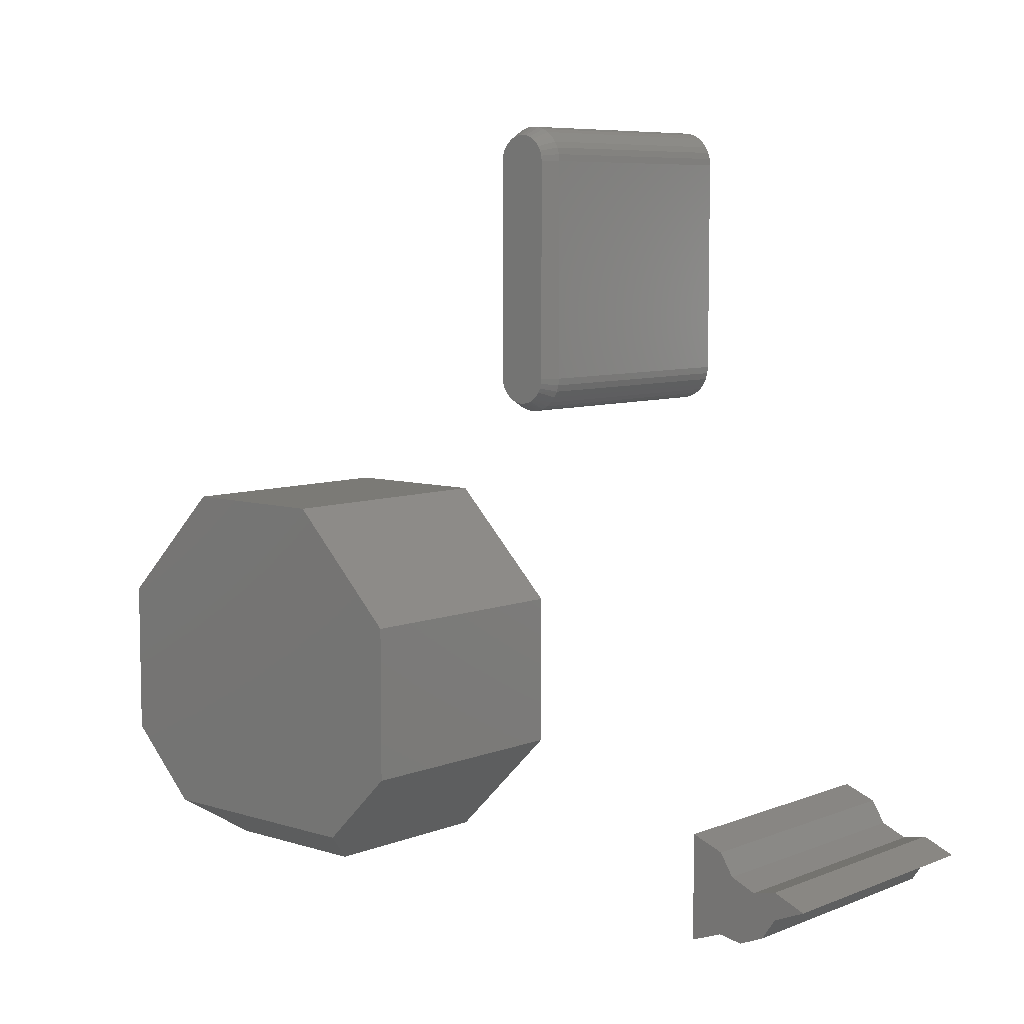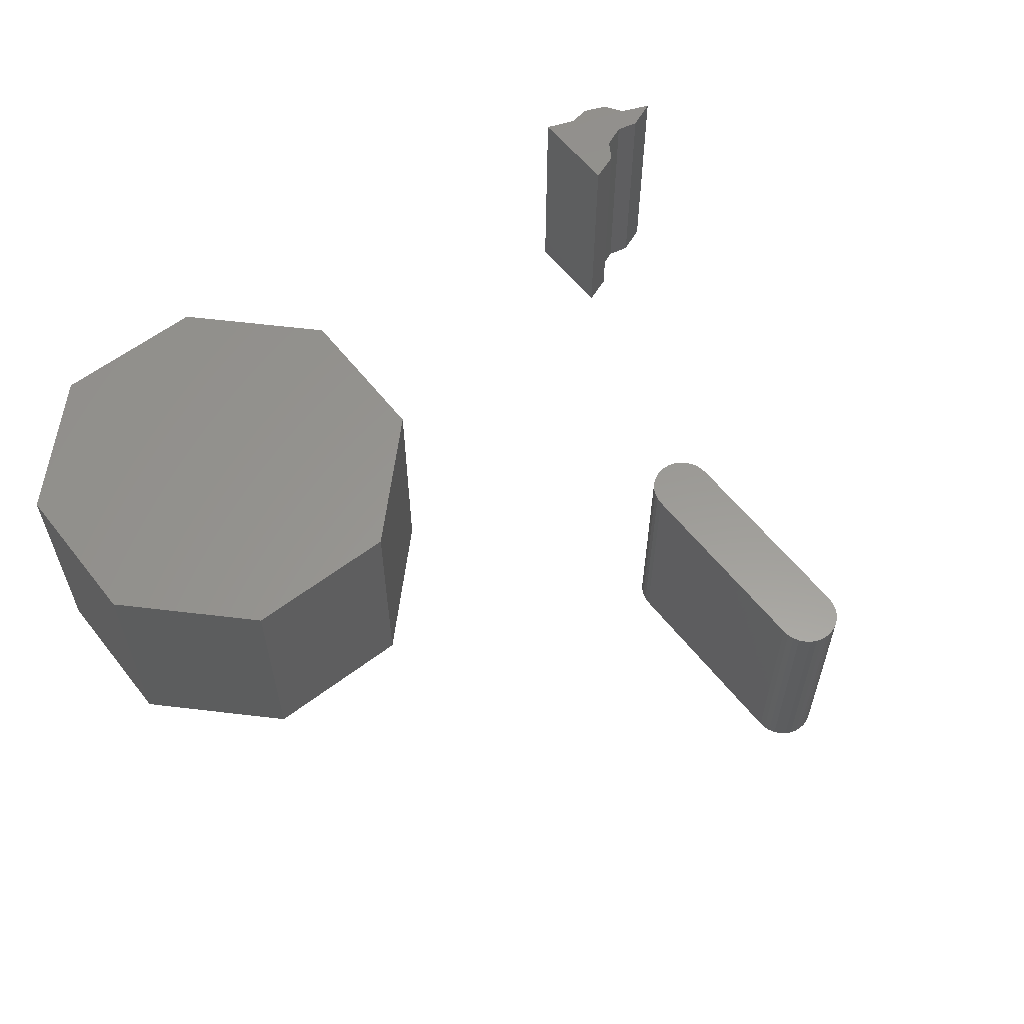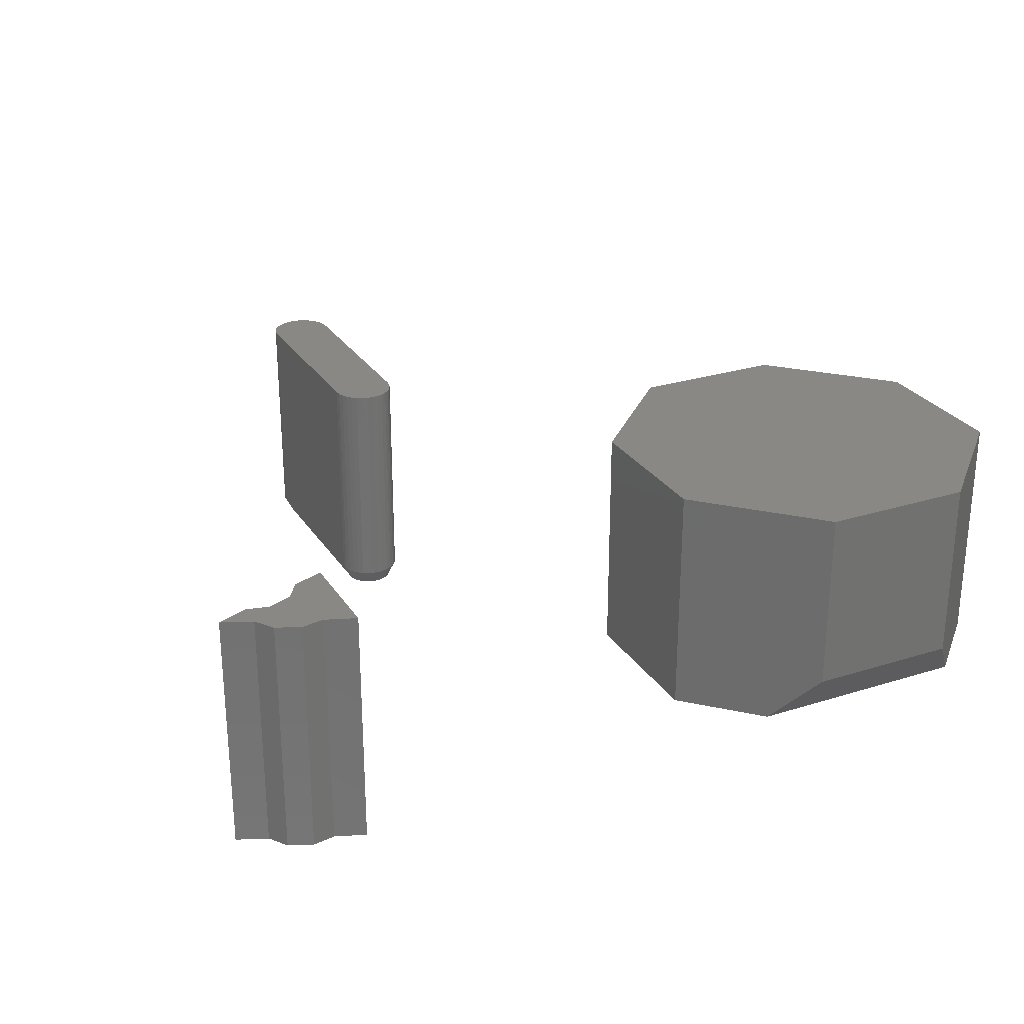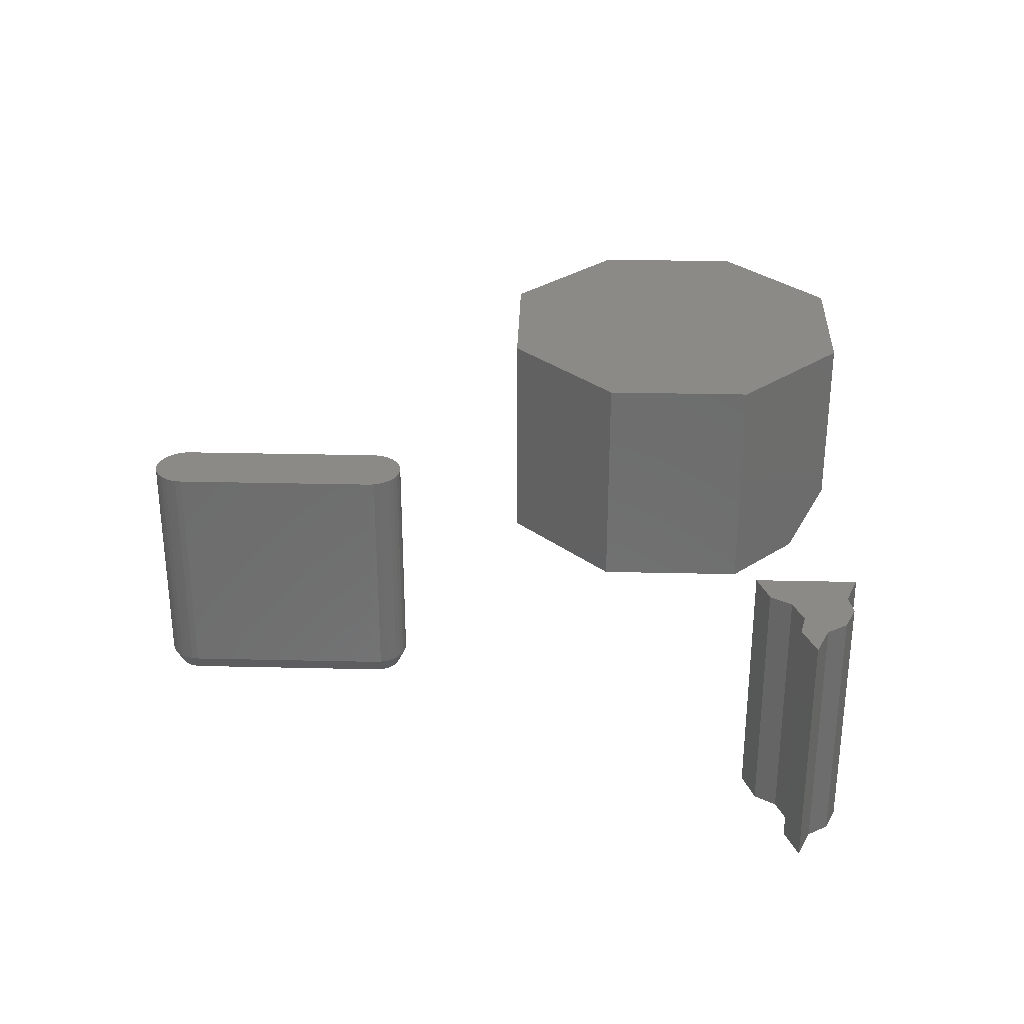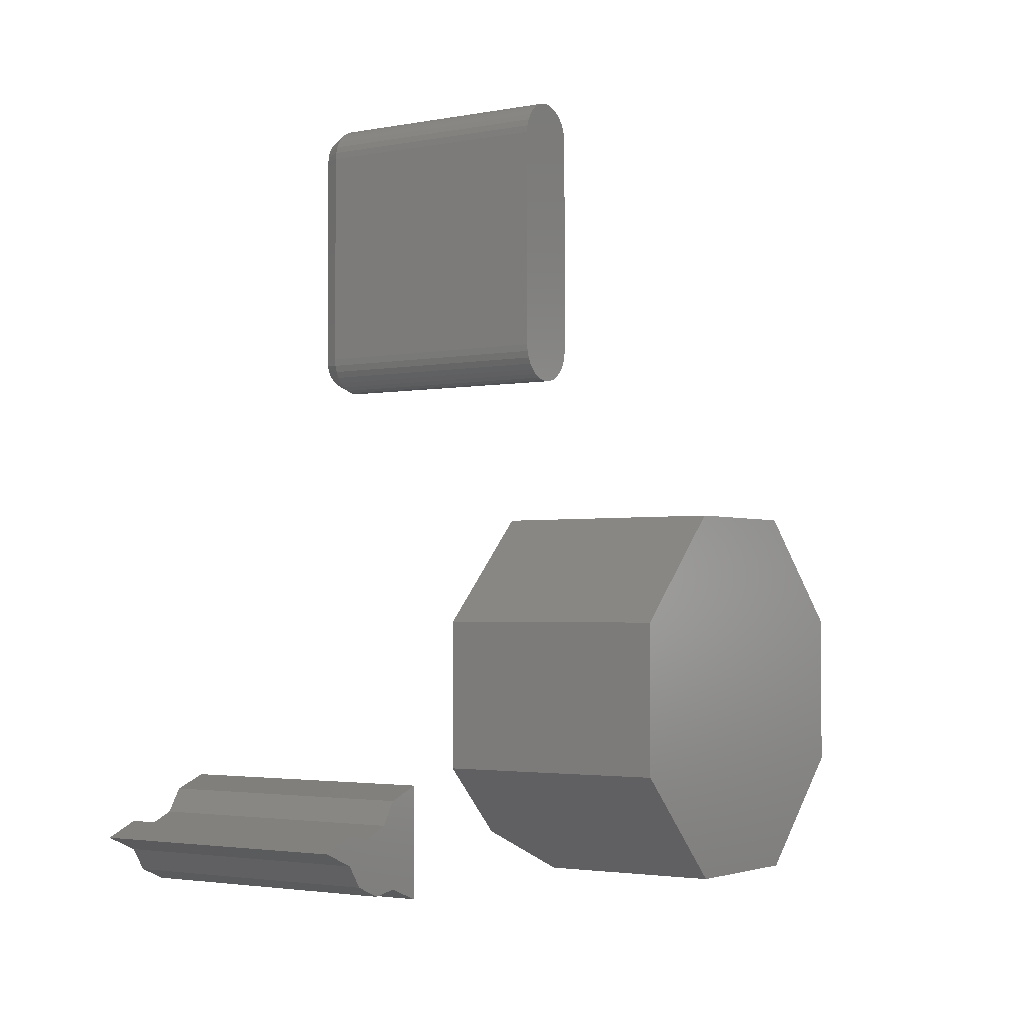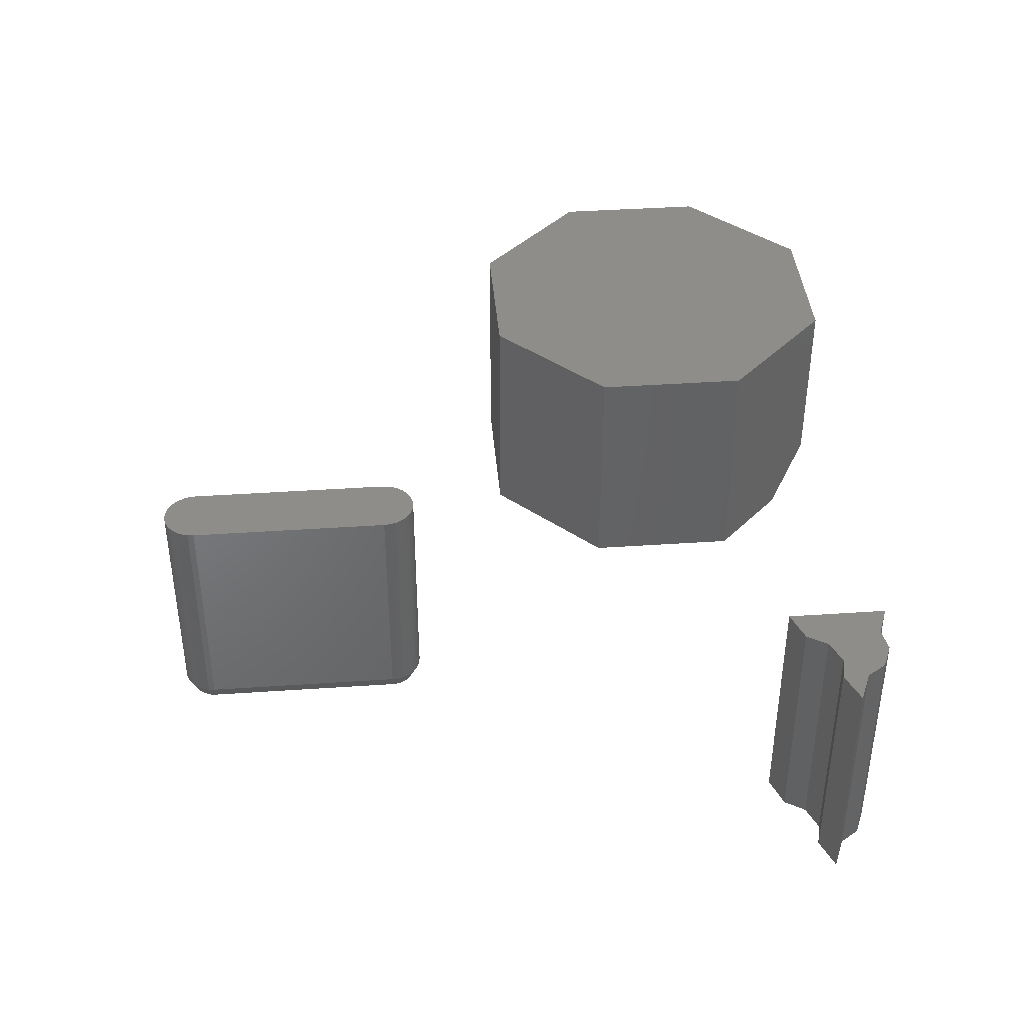
<metadata>
{"format":"stl","ext":"stl","renderer":"f3d","projection":"perspective","resolution":1024,"background":"white","views":[{"elev":7.3,"azim":-138.2,"up":"+Y"},{"elev":59.2,"azim":142.0,"up":"+Z"},{"elev":27.0,"azim":-26.0,"up":"+Z"},{"elev":30.8,"azim":-88.1,"up":"+Z"},{"elev":-2.5,"azim":-55.6,"up":"+Y"},{"elev":40.3,"azim":-94.8,"up":"+Z"}]}
</metadata>
<code>
# stl→obj: 143 verts, 274 faces
v 0.05406 0.6772 0
v 0.05852 0.6786 0
v 0.06316 0.679 0
v 0.06779 0.6786 0
v 0.07225 0.6772 0
v 0.04995 0.675 0
v 0.07636 0.675 0
v 0.04635 0.6721 0
v 0.07996 0.6721 0
v 0.0434 0.6685 0
v 0.08292 0.6685 0
v 0.0412 0.6644 0
v 0.08512 0.6644 0
v 0.03985 0.6599 0
v 0.08647 0.6599 0
v 0.08532 0.4493 0
v 0.041 0.4493 0
v 0.08652 0.4535 0
v 0.04295 0.4454 0
v 0.08336 0.4454 0
v 0.04559 0.4419 0
v 0.08072 0.4419 0
v 0.04884 0.4389 0
v 0.07748 0.4389 0
v 0.05256 0.4366 0
v 0.07375 0.4366 0
v 0.06966 0.435 0
v 0.06535 0.4342 0
v 0.06097 0.4342 0
v 0.05665 0.435 0
v 0.0398 0.4535 0
v 0.03939 0.4579 0
v 0.08692 0.4579 0
v 0.03939 0.6553 0
v 0.08692 0.6553 0
v 0.03158 0.6553 0.01562
v 0.03158 0.4579 0.01562
v 0.03158 0.6553 0.2422
v 0.03158 0.4579 0.2422
v 0.03219 0.6614 0.01562
v 0.03219 0.6614 0.2422
v 0.03398 0.6673 0.01562
v 0.03398 0.6673 0.2422
v 0.0369 0.6728 0.01562
v 0.0369 0.6728 0.2422
v 0.04083 0.6776 0.01562
v 0.04083 0.6776 0.2422
v 0.04561 0.6815 0.01562
v 0.04561 0.6815 0.2422
v 0.05107 0.6844 0.01562
v 0.05107 0.6844 0.2422
v 0.057 0.6862 0.01562
v 0.057 0.6862 0.2422
v 0.06316 0.6868 0.01562
v 0.06316 0.6868 0.2422
v 0.06932 0.6862 0.01562
v 0.06932 0.6862 0.2422
v 0.07524 0.6844 0.01562
v 0.07524 0.6844 0.2422
v 0.0807 0.6815 0.01562
v 0.0807 0.6815 0.2422
v 0.08549 0.6776 0.01562
v 0.08549 0.6776 0.2422
v 0.08941 0.6728 0.01562
v 0.08941 0.6728 0.2422
v 0.09233 0.6673 0.01562
v 0.09233 0.6673 0.2422
v 0.09413 0.6614 0.01562
v 0.09413 0.6614 0.2422
v 0.09474 0.6553 0.01562
v 0.09474 0.6553 0.2422
v 0.09474 0.4579 0.01562
v 0.09474 0.4579 0.2422
v 0.09413 0.4517 0.01562
v 0.09413 0.4517 0.2422
v 0.09233 0.4458 0.01562
v 0.09233 0.4458 0.2422
v 0.08941 0.4404 0.01562
v 0.08941 0.4404 0.2422
v 0.08549 0.4356 0.01562
v 0.08549 0.4356 0.2422
v 0.0807 0.4316 0.01562
v 0.0807 0.4316 0.2422
v 0.07524 0.4287 0.01562
v 0.07524 0.4287 0.2422
v 0.06932 0.4269 0.01562
v 0.06932 0.4269 0.2422
v 0.06316 0.4263 0.01562
v 0.06316 0.4263 0.2422
v 0.057 0.4269 0.01562
v 0.057 0.4269 0.2422
v 0.05107 0.4287 0.01562
v 0.05107 0.4287 0.2422
v 0.04561 0.4316 0.01562
v 0.04561 0.4316 0.2422
v 0.04083 0.4356 0.01562
v 0.04083 0.4356 0.2422
v 0.0369 0.4404 0.01562
v 0.0369 0.4404 0.2422
v 0.03398 0.4458 0.01562
v 0.03398 0.4458 0.2422
v 0.03219 0.4517 0.01562
v 0.03219 0.4517 0.2422
v -0.1702 -0.02138 0.2422
v -0.2159 -0.01521 0.2422
v -0.1924 -0.02508 0.2422
v -0.2578 0.01562 0.2422
v -0.206 0.02303 0.2422
v -0.2282 0.02796 0.2422
v -0.2282 0.003289 0.2422
v -0.1406 -0.03248 0.2422
v -0.1406 0.06373 0.2422
v -0.1702 0.05263 0.2422
v -0.1826 0.03289 0.2422
v -0.1924 -0.02508 0
v -0.2159 -0.01521 0
v -0.1702 -0.02138 0
v -0.2282 0.02796 0
v -0.206 0.02303 0
v -0.2578 0.01562 0
v -0.2282 0.003289 0
v -0.1406 -0.03248 0
v -0.1826 0.03289 0
v -0.1702 0.05263 0
v -0.1406 0.06373 0
v 0.625 0.2008 0
v 0.3605 0.3113 0
v 0.5145 0.3113 0
v 0.25 0.2008 0
v 0.625 0.04688 0
v 0.25 0.04688 0
v 0.5535 -0.02459 0
v 0.3215 -0.02459 0
v 0.625 0.04688 0.2422
v 0.5145 -0.06365 0.2422
v 0.5145 -0.06365 0.05469
v 0.3605 -0.06365 0.05469
v 0.3605 -0.06365 0.2422
v 0.25 0.04688 0.2422
v 0.5145 0.3113 0.2422
v 0.3605 0.3113 0.2422
v 0.625 0.2008 0.2422
v 0.25 0.2008 0.2422
f 1 2 3
f 1 3 4
f 5 1 4
f 6 1 5
f 7 6 5
f 8 6 7
f 9 8 7
f 10 8 9
f 11 10 9
f 12 10 11
f 13 12 11
f 14 12 13
f 15 14 13
f 16 17 18
f 19 17 16
f 20 19 16
f 21 19 20
f 22 21 20
f 23 21 22
f 24 23 22
f 25 23 24
f 26 27 28
f 26 28 29
f 26 29 30
f 26 30 25
f 26 25 24
f 17 31 18
f 18 31 32
f 18 32 33
f 33 32 34
f 33 34 35
f 35 34 14
f 35 14 15
f 36 37 38
f 38 37 39
f 36 38 40
f 40 38 41
f 40 41 42
f 42 41 43
f 42 43 44
f 44 43 45
f 44 45 46
f 46 45 47
f 46 47 48
f 48 47 49
f 48 49 50
f 50 49 51
f 50 51 52
f 52 51 53
f 52 53 54
f 54 53 55
f 54 55 56
f 56 55 57
f 56 57 58
f 58 57 59
f 58 59 60
f 60 59 61
f 60 61 62
f 62 61 63
f 62 63 64
f 64 63 65
f 64 65 66
f 66 65 67
f 66 67 68
f 68 67 69
f 68 69 70
f 70 69 71
f 72 70 73
f 73 70 71
f 72 73 74
f 74 73 75
f 74 75 76
f 76 75 77
f 76 77 78
f 78 77 79
f 78 79 80
f 80 79 81
f 80 81 82
f 82 81 83
f 82 83 84
f 84 83 85
f 84 85 86
f 86 85 87
f 86 87 88
f 88 87 89
f 88 89 90
f 90 89 91
f 90 91 92
f 92 91 93
f 92 93 94
f 94 93 95
f 94 95 96
f 96 95 97
f 96 97 98
f 98 97 99
f 98 99 100
f 100 99 101
f 100 101 102
f 102 101 103
f 102 103 37
f 37 103 39
f 72 33 70
f 70 33 35
f 32 102 37
f 32 31 102
f 72 18 33
f 72 74 18
f 17 100 102
f 17 102 31
f 19 98 100
f 19 100 17
f 21 96 98
f 21 98 19
f 23 94 96
f 23 96 21
f 25 92 94
f 25 94 23
f 30 90 92
f 30 92 25
f 29 88 90
f 29 90 30
f 86 28 27
f 86 88 28
f 28 88 29
f 84 27 26
f 84 86 27
f 82 26 24
f 82 84 26
f 80 24 22
f 80 82 24
f 78 22 20
f 78 80 22
f 76 20 16
f 76 78 20
f 18 74 16
f 74 76 16
f 36 34 37
f 37 34 32
f 35 68 70
f 35 15 68
f 36 14 34
f 36 40 14
f 13 66 68
f 13 68 15
f 11 64 66
f 11 66 13
f 9 62 64
f 9 64 11
f 7 60 62
f 7 62 9
f 5 58 60
f 5 60 7
f 4 56 58
f 4 58 5
f 3 54 56
f 3 56 4
f 2 52 54
f 2 54 3
f 1 50 52
f 1 52 2
f 6 48 50
f 6 50 1
f 8 46 48
f 8 48 6
f 10 44 46
f 10 46 8
f 12 42 44
f 12 44 10
f 40 42 14
f 14 42 12
f 55 53 51
f 57 55 51
f 57 51 59
f 59 51 49
f 59 49 61
f 61 49 47
f 61 47 63
f 63 47 45
f 63 45 65
f 65 45 43
f 65 43 67
f 67 43 41
f 67 41 69
f 75 101 77
f 77 101 99
f 77 99 79
f 79 99 97
f 79 97 81
f 81 97 95
f 81 95 83
f 83 95 93
f 83 93 85
f 85 93 91
f 85 91 89
f 85 89 87
f 69 41 71
f 71 41 38
f 71 38 73
f 73 38 39
f 73 39 75
f 75 39 103
f 75 103 101
f 104 105 106
f 107 108 109
f 110 105 104
f 110 104 108
f 110 108 107
f 111 112 113
f 111 113 114
f 111 114 108
f 111 108 104
f 115 116 117
f 118 119 120
f 121 120 119
f 121 119 117
f 121 117 116
f 122 117 119
f 122 119 123
f 122 123 124
f 122 124 125
f 118 120 109
f 109 120 107
f 119 118 108
f 108 118 109
f 123 119 114
f 114 119 108
f 124 123 113
f 113 123 114
f 125 124 112
f 112 124 113
f 122 125 111
f 111 125 112
f 117 122 104
f 104 122 111
f 115 117 106
f 106 117 104
f 116 115 105
f 105 115 106
f 121 116 110
f 110 116 105
f 120 121 107
f 107 121 110
f 126 127 128
f 127 126 129
f 129 126 130
f 129 130 131
f 131 130 132
f 131 132 133
f 134 135 130
f 130 135 136
f 130 136 132
f 137 136 138
f 138 136 135
f 138 139 137
f 137 139 131
f 137 131 133
f 137 133 136
f 136 133 132
f 140 141 142
f 142 141 143
f 142 143 134
f 134 143 139
f 134 139 135
f 135 139 138
f 129 131 143
f 143 131 139
f 127 129 141
f 141 129 143
f 128 127 140
f 140 127 141
f 126 128 142
f 142 128 140
f 130 126 134
f 134 126 142

</code>
